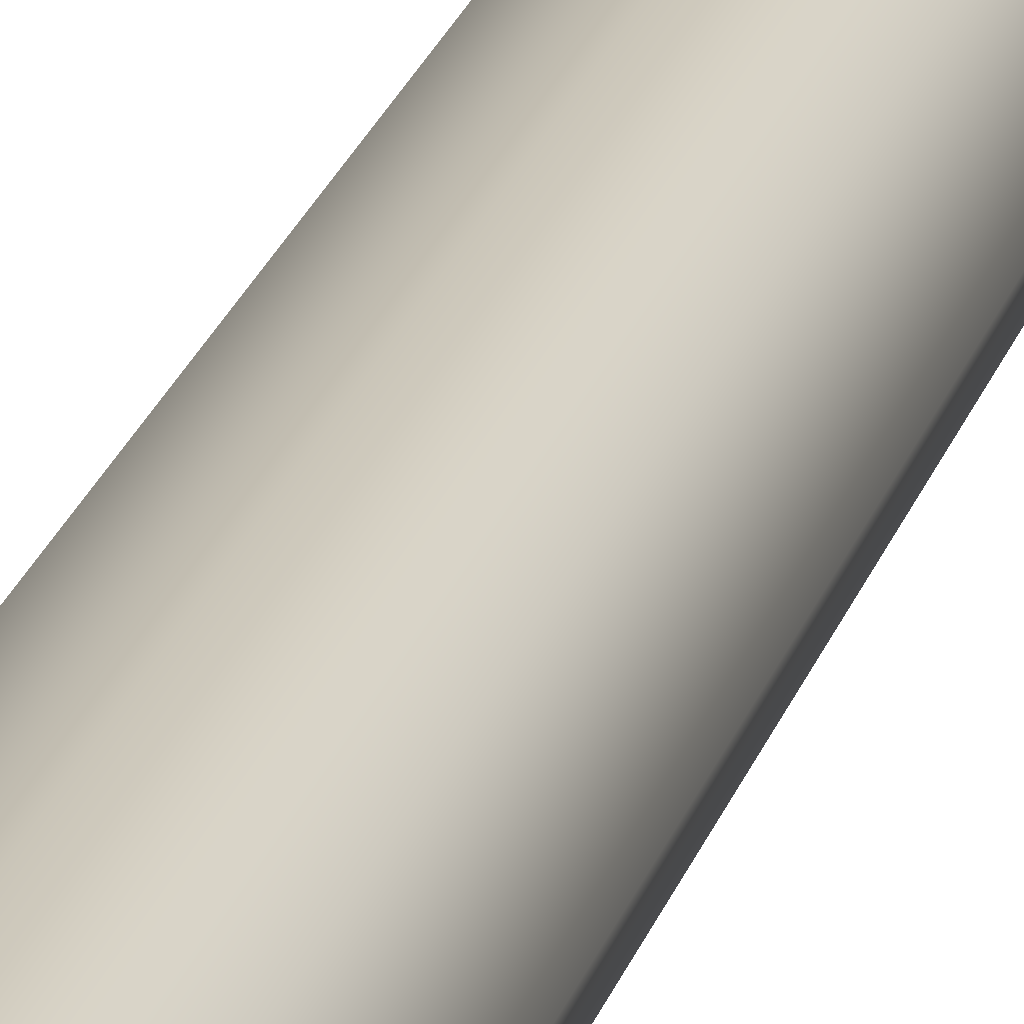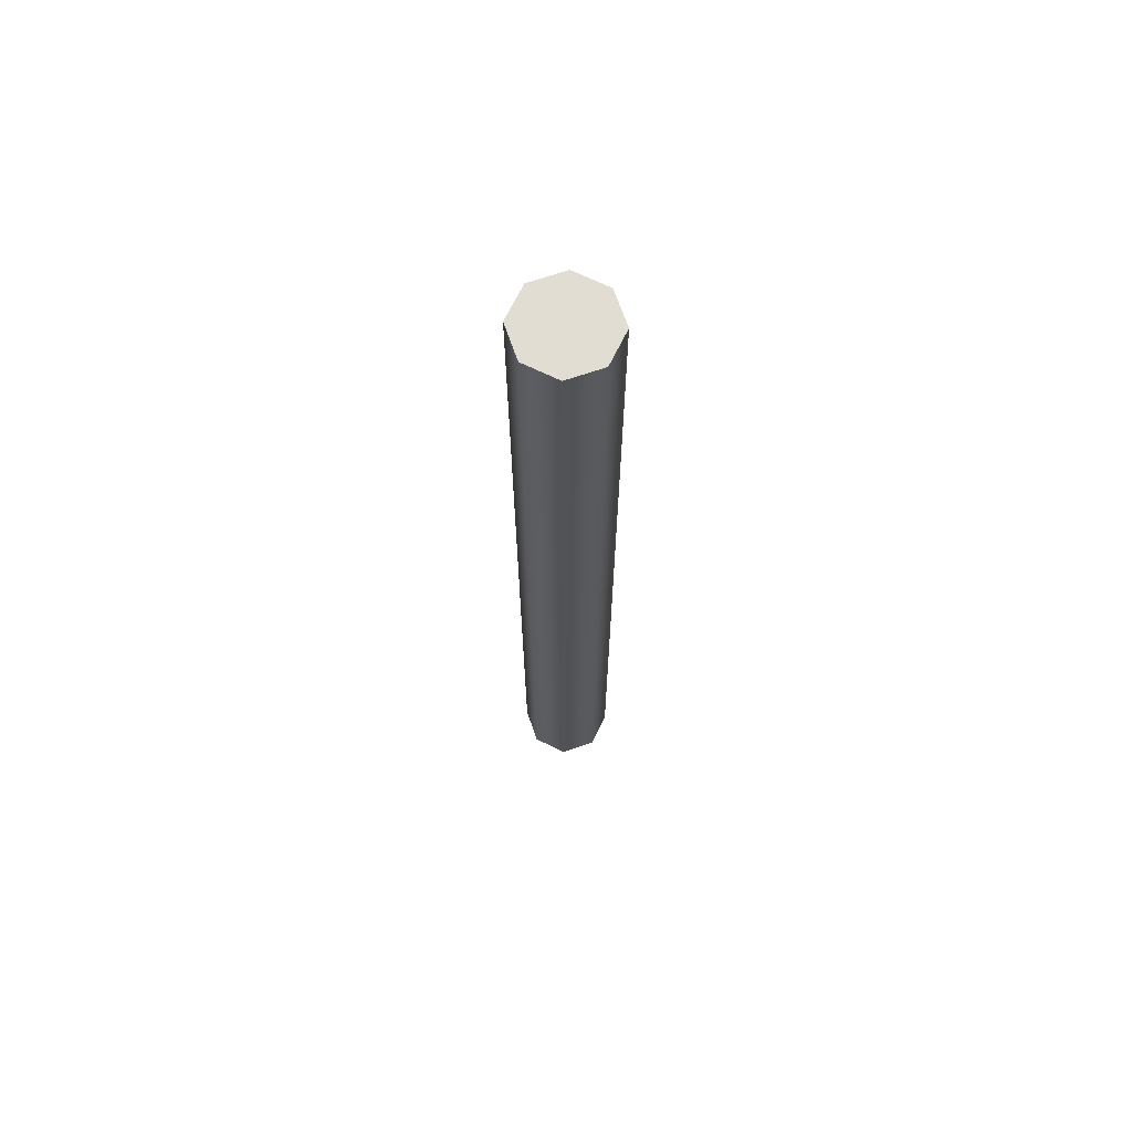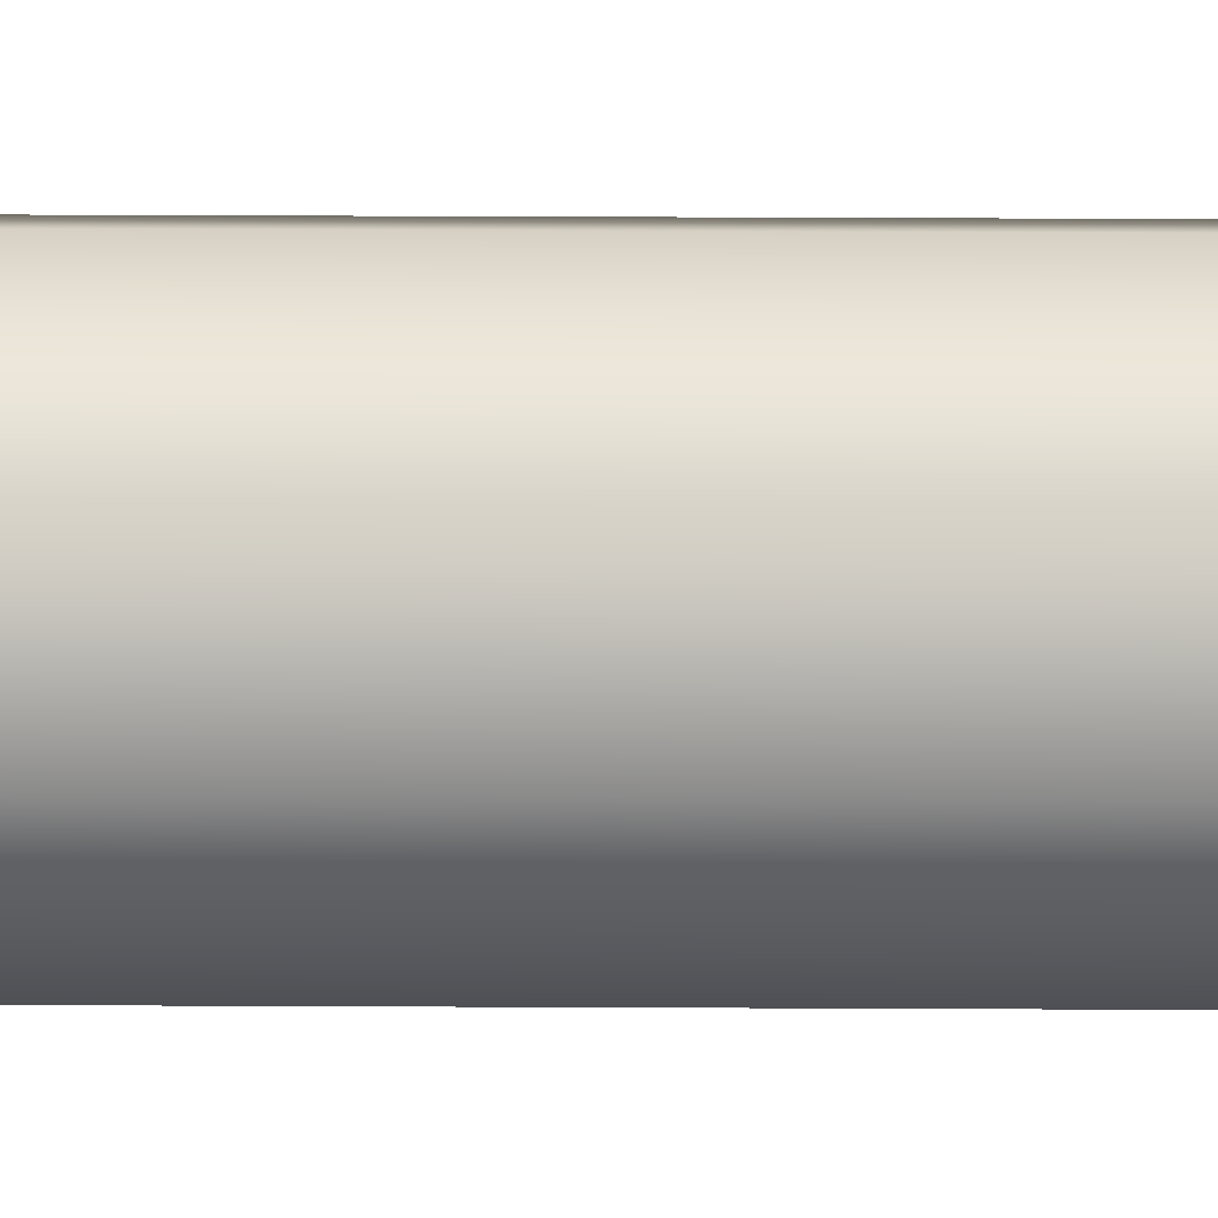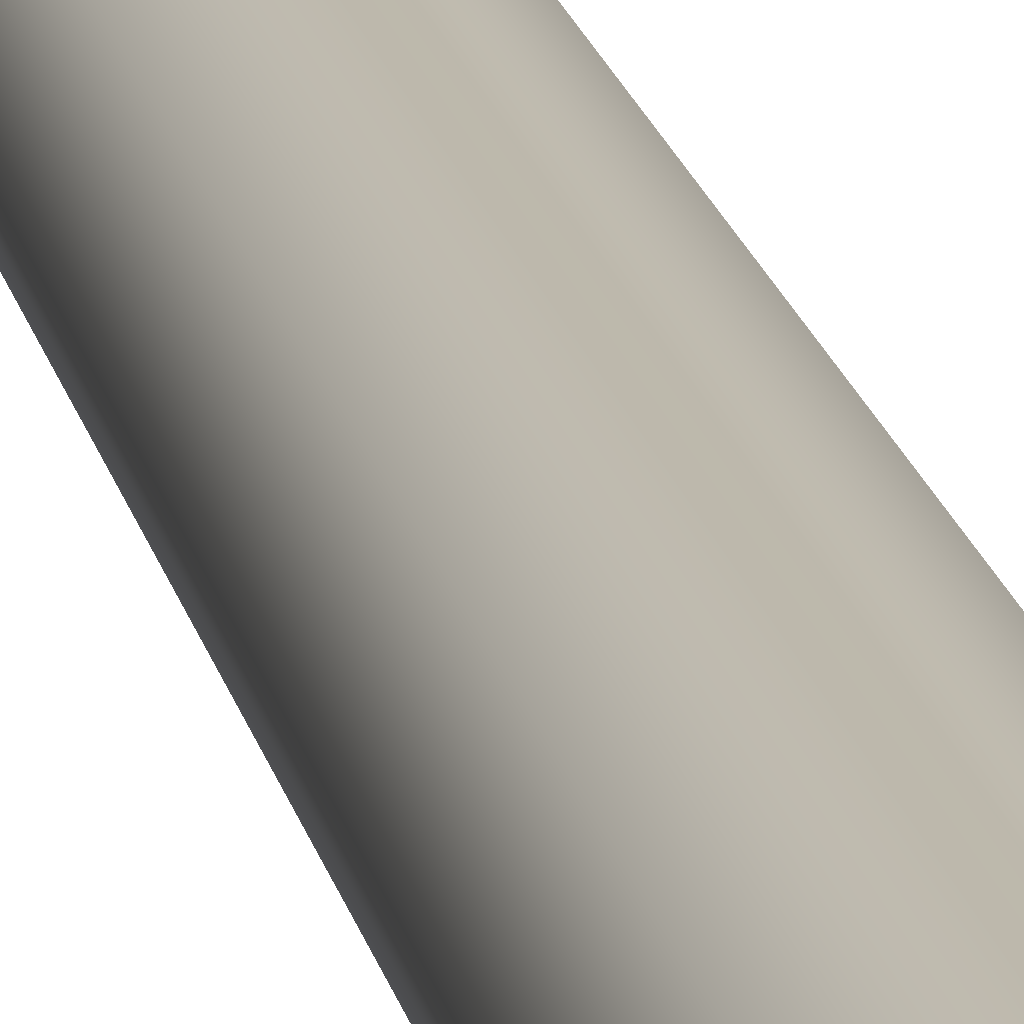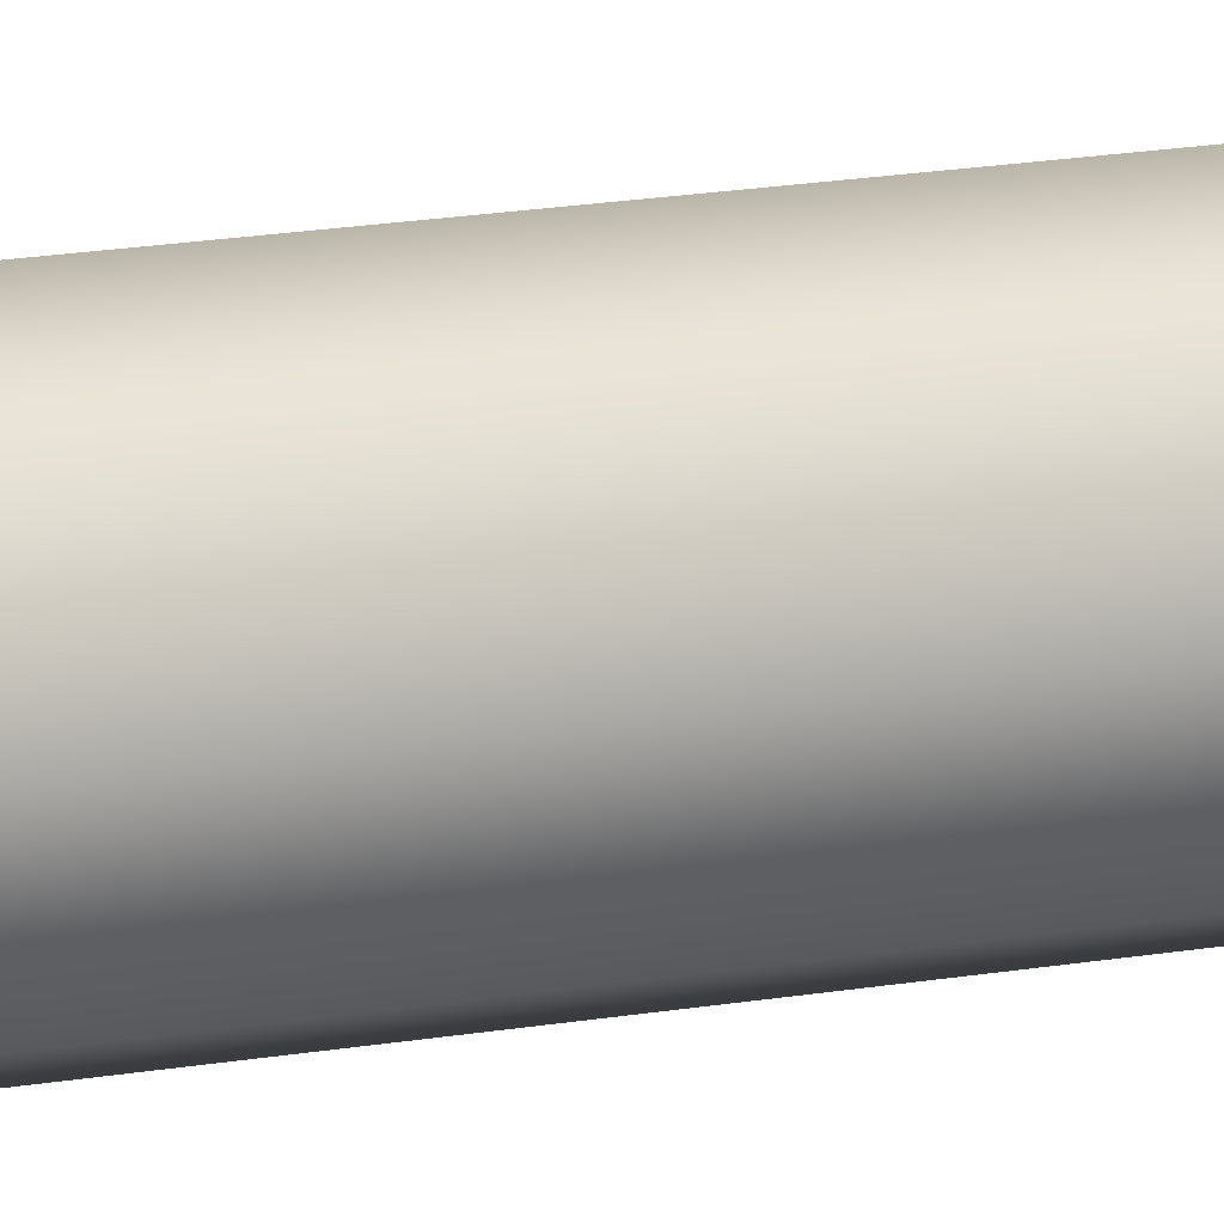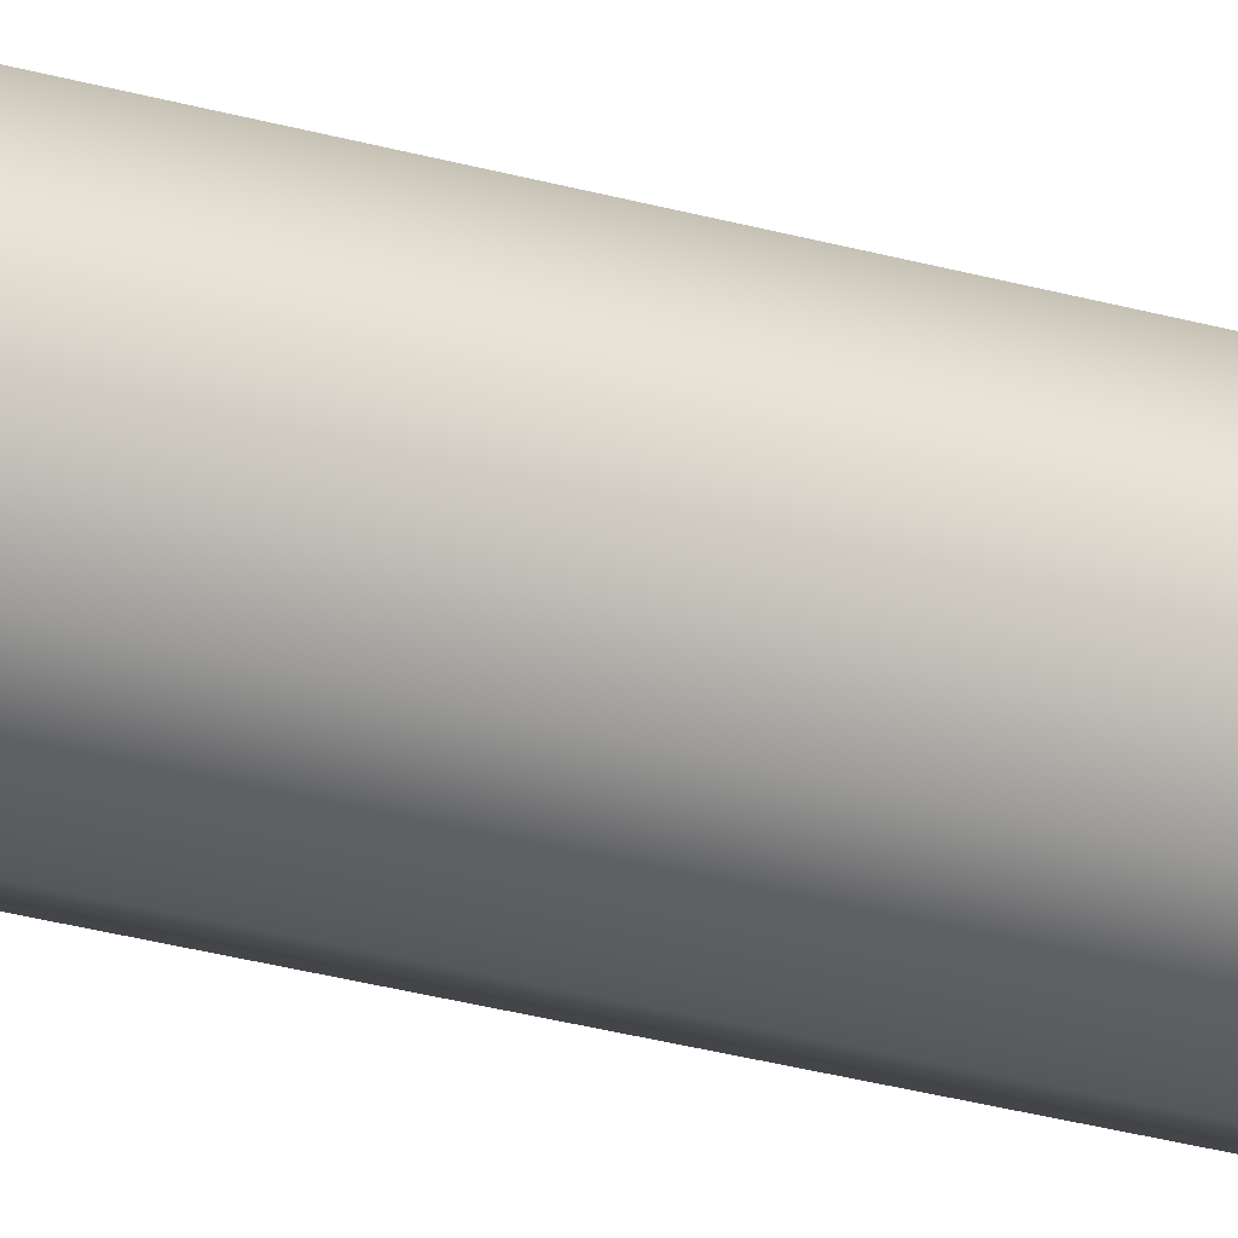
<metadata>
{"format":"obj","ext":"obj","renderer":"f3d","projection":"perspective","resolution":1024,"background":"white","views":[{"elev":20.4,"azim":-166.4,"up":"+Z"},{"elev":68.2,"azim":-176.5,"up":"+Y"},{"elev":26.3,"azim":90.5,"up":"+Z"},{"elev":15.0,"azim":-9.5,"up":"+Z"},{"elev":13.6,"azim":65.8,"up":"+Z"},{"elev":-27.4,"azim":65.9,"up":"+Z"}]}
</metadata>
<code>
g pb_Mesh153318
v -0.35 -0.1 -1.908e-06
v -0.35 7.1 -1.908e-06
v -0.2475 -0.1 0.2475
v -0.2475 7.1 0.2475
v -0.2475 -0.1 0.2475
v -0.2475 7.1 0.2475
v 1.865e-08 -0.1 0.35
v 1.865e-08 7.1 0.35
v 1.865e-08 -0.1 0.35
v 1.865e-08 7.1 0.35
v 0.2475 -0.1 0.2475
v 0.2475 7.1 0.2475
v 0.2475 -0.1 0.2475
v 0.2475 7.1 0.2475
v 0.35 -0.1 -1.939e-06
v 0.35 7.1 -1.939e-06
v 0.35 -0.1 -1.939e-06
v 0.35 7.1 -1.939e-06
v 0.2475 -0.1 -0.2475
v 0.2475 7.1 -0.2475
v 0.2475 -0.1 -0.2475
v 0.2475 7.1 -0.2475
v -8.209e-10 -0.1 -0.35
v -8.209e-10 7.1 -0.35
v -8.209e-10 -0.1 -0.35
v -8.209e-10 7.1 -0.35
v -0.2475 -0.1 -0.2475
v -0.2475 7.1 -0.2475
v -0.2475 -0.1 -0.2475
v -0.2475 7.1 -0.2475
v -0.35 -0.1 -1.908e-06
v -0.35 7.1 -1.908e-06
v -0.2475 -0.1 0.2475
v 3.353e-09 -0.1 -1.908e-06
v -0.35 -0.1 -1.908e-06
v 1.865e-08 -0.1 0.35
v 0.2475 -0.1 0.2475
v 0.35 -0.1 -1.939e-06
v 0.2475 -0.1 -0.2475
v -8.209e-10 -0.1 -0.35
v -0.2475 -0.1 -0.2475
v -0.35 7.1 -1.908e-06
v 3.353e-09 7.1 -1.908e-06
v -0.2475 7.1 0.2475
v 1.865e-08 7.1 0.35
v 0.2475 7.1 0.2475
v 0.35 7.1 -1.939e-06
v 0.2475 7.1 -0.2475
v -8.209e-10 7.1 -0.35
v -0.2475 7.1 -0.2475
g pb_Mesh153318_0
f 3 2 1
f 3 4 2
f 7 6 5
f 7 8 6
f 11 10 9
f 11 12 10
f 15 14 13
f 15 16 14
f 19 18 17
f 19 20 18
f 23 22 21
f 23 24 22
f 27 26 25
f 27 28 26
f 31 30 29
f 31 32 30
f 35 34 33
f 33 34 36
f 36 34 37
f 37 34 38
f 38 34 39
f 39 34 40
f 40 34 41
f 41 34 35
f 44 43 42
f 45 43 44
f 46 43 45
f 47 43 46
f 48 43 47
f 49 43 48
f 50 43 49
f 42 43 50

</code>
